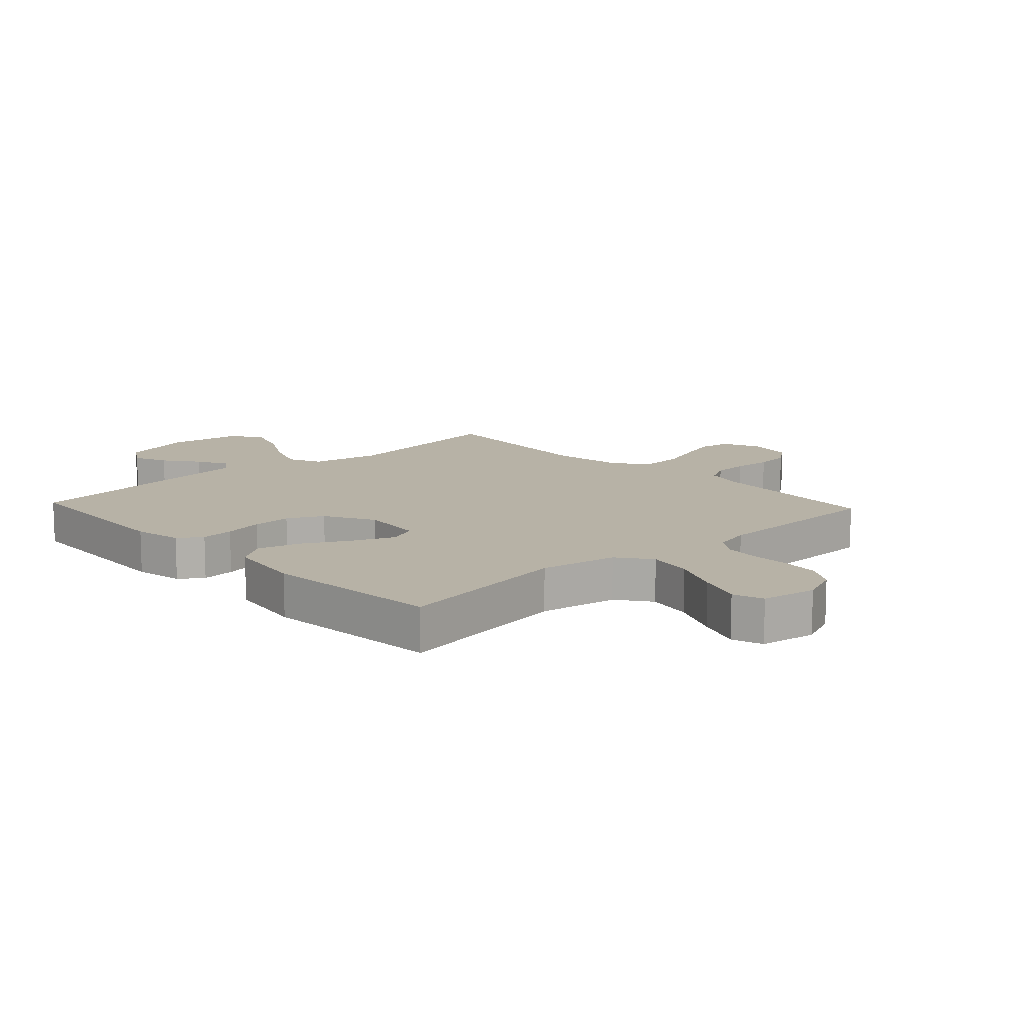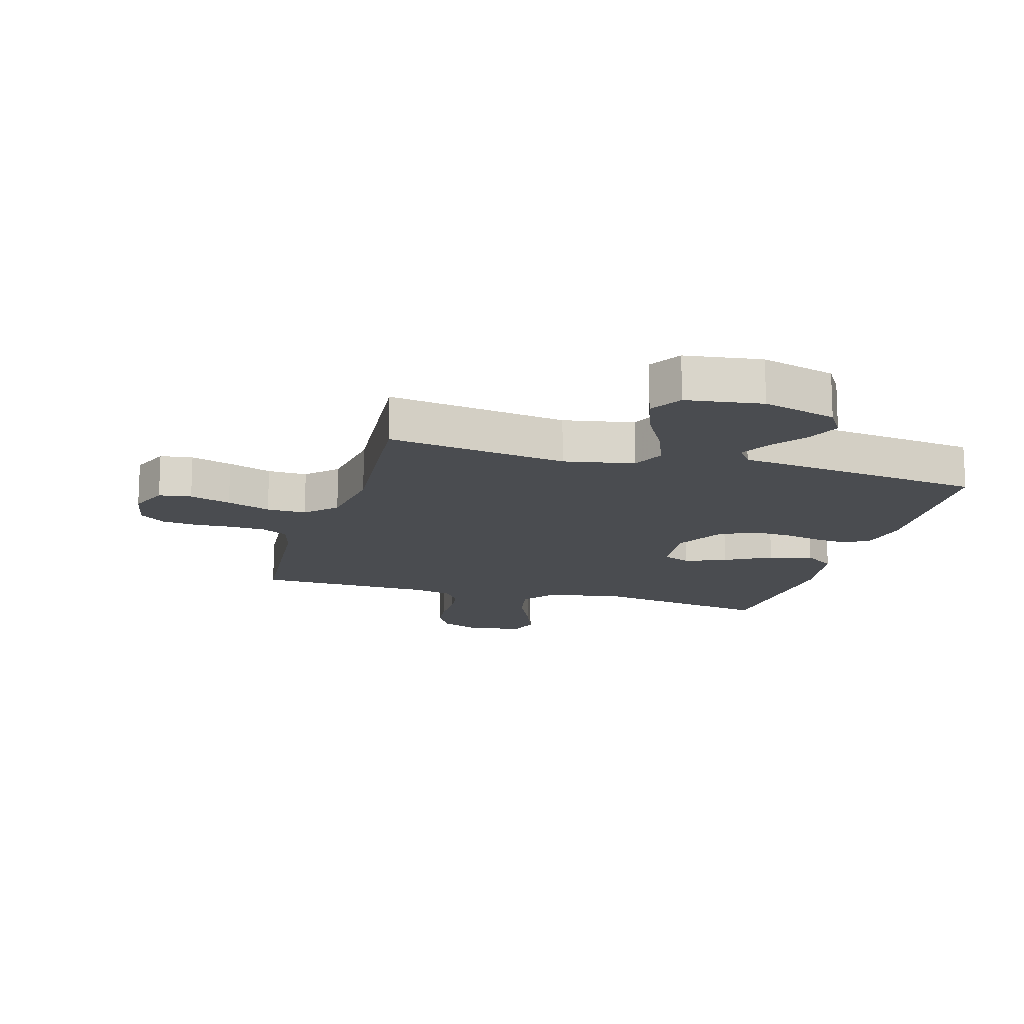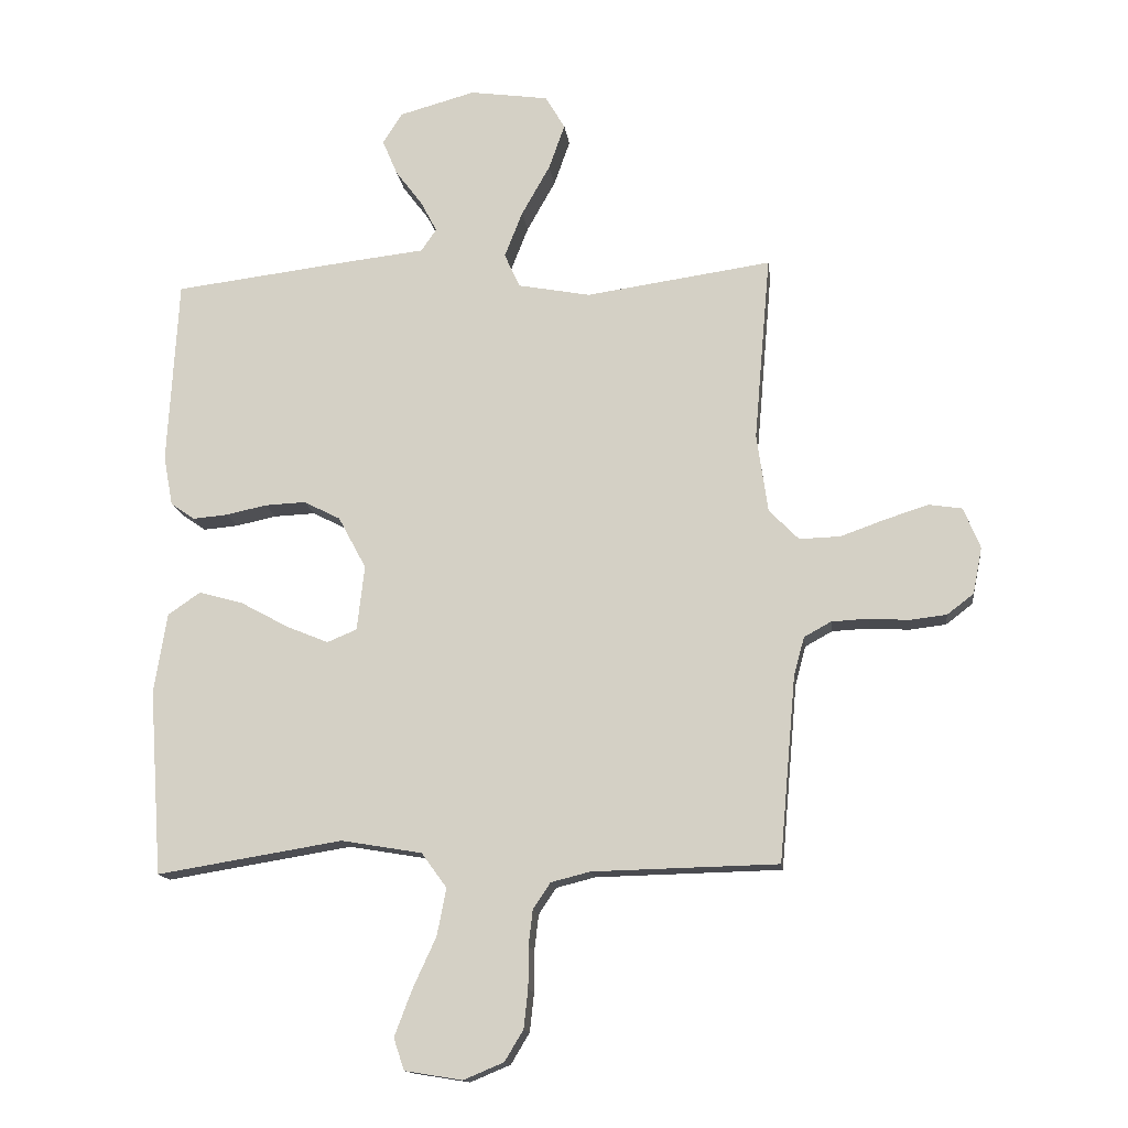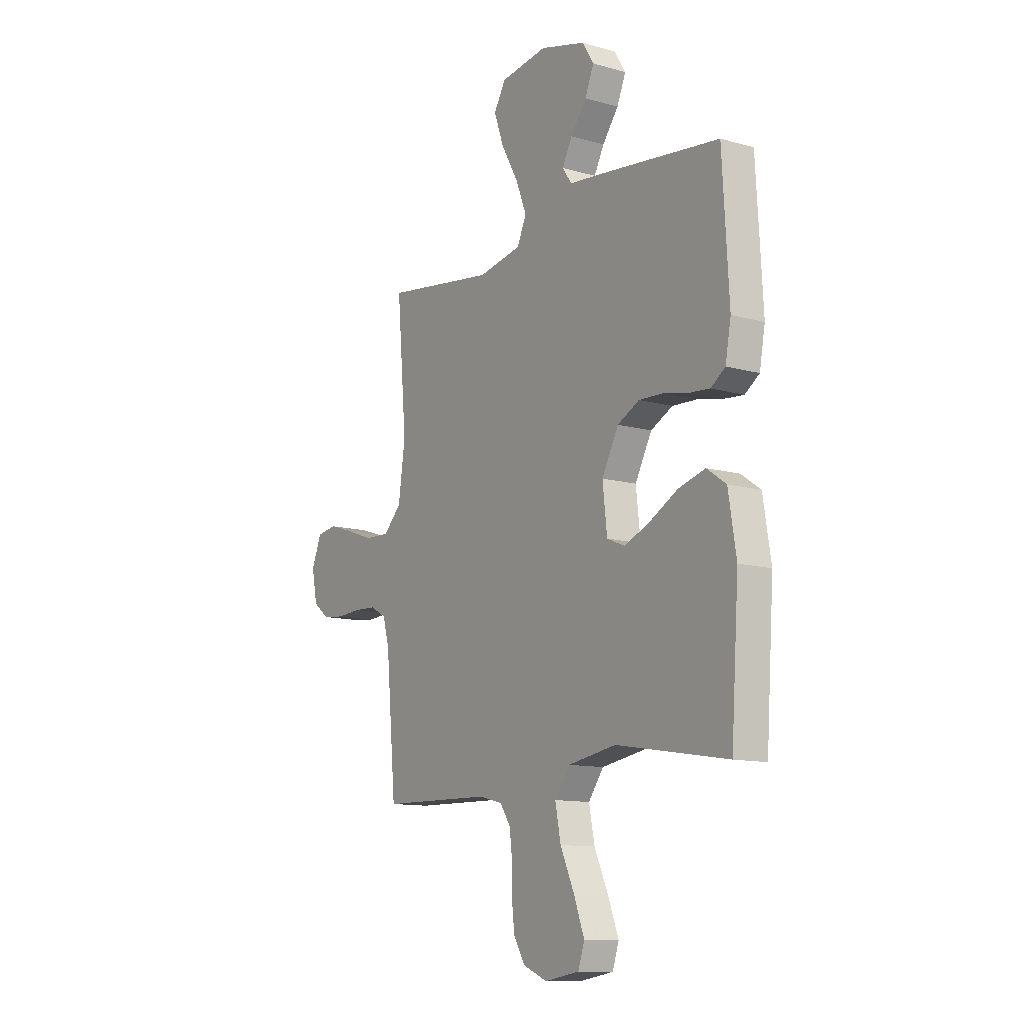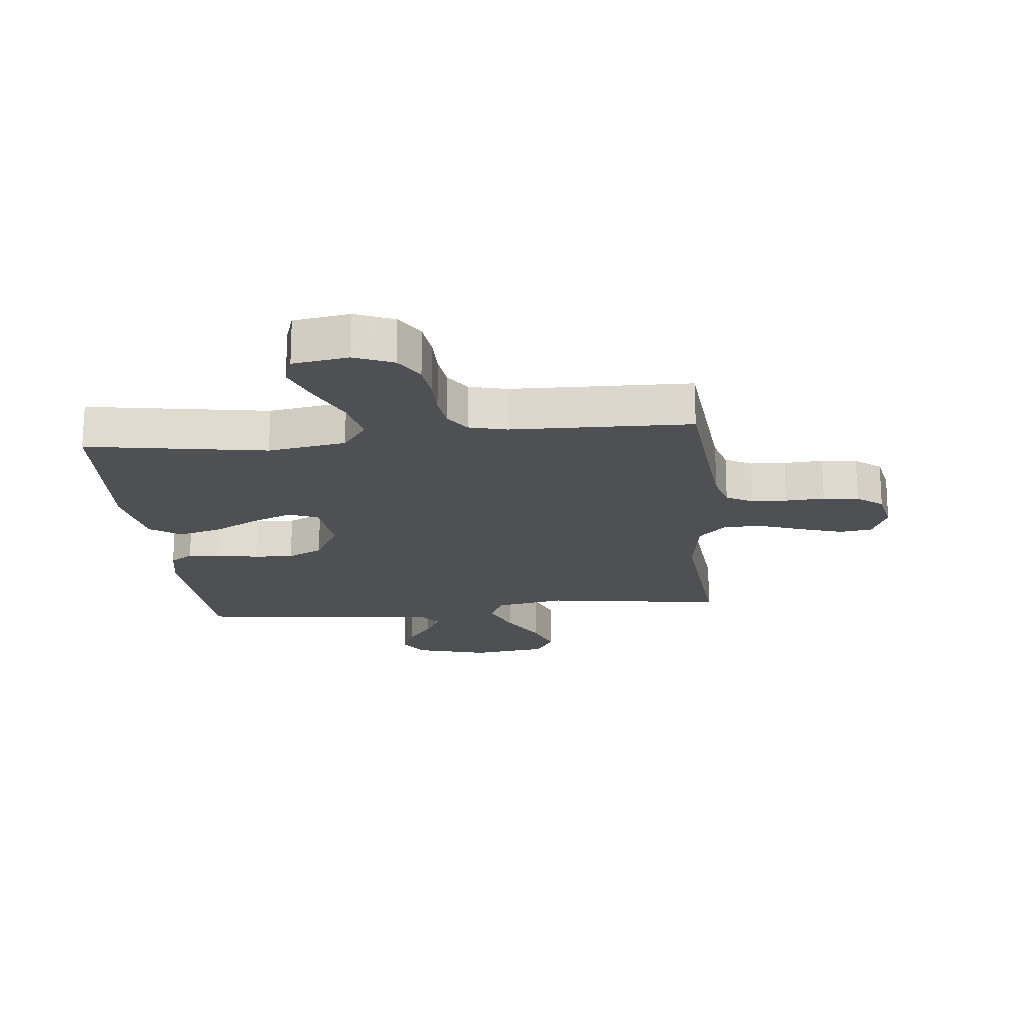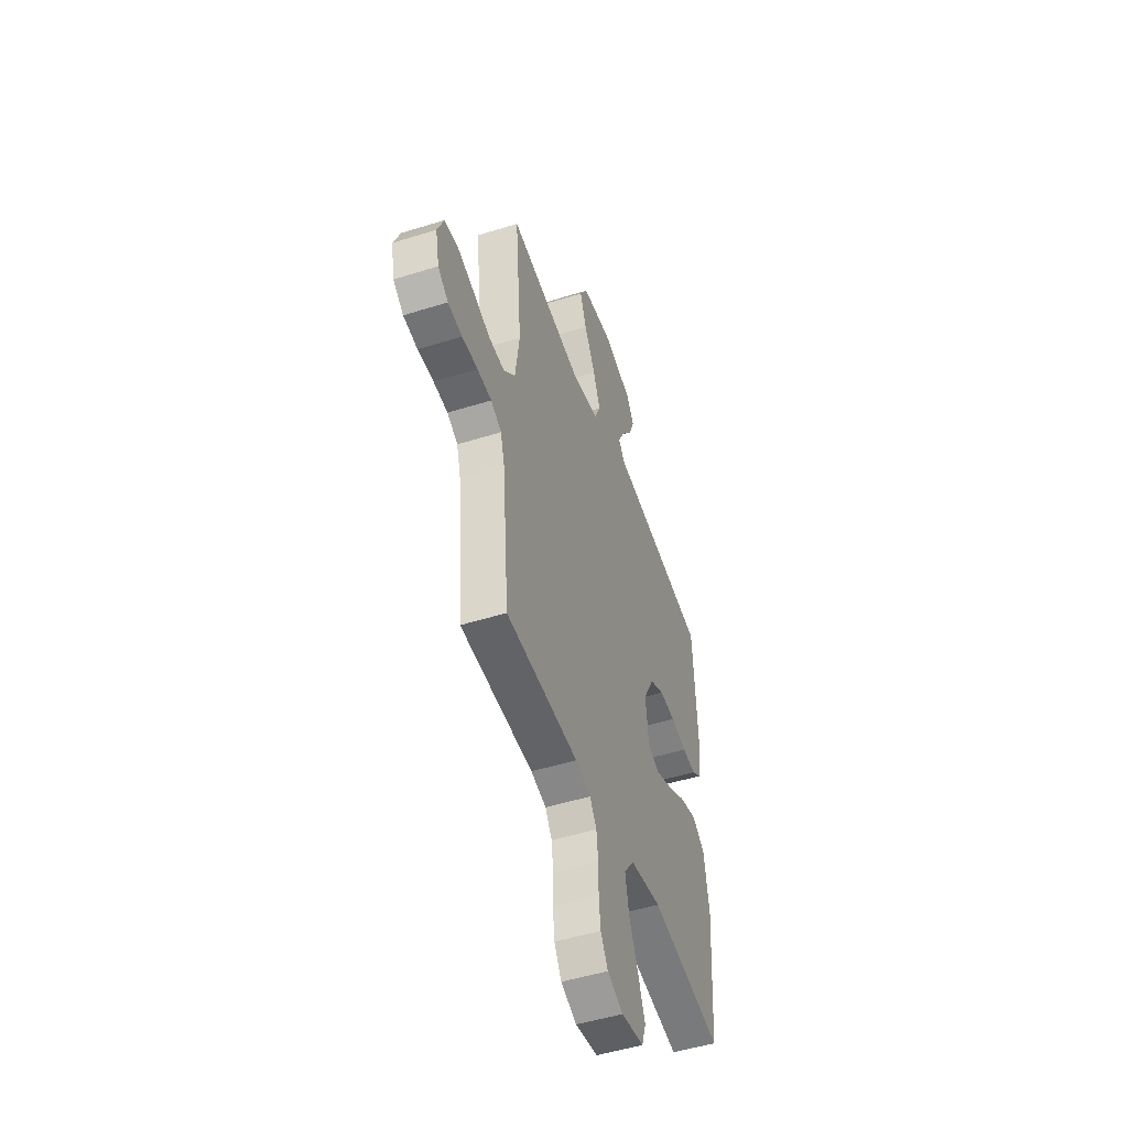
<metadata>
{"format":"obj","ext":"obj","renderer":"f3d","projection":"perspective","resolution":1024,"background":"white","views":[{"elev":12.3,"azim":137.0,"up":"+Y"},{"elev":-15.0,"azim":-16.2,"up":"+Y"},{"elev":-14.4,"azim":-172.9,"up":"+Z"},{"elev":-11.9,"azim":56.1,"up":"+Z"},{"elev":-18.8,"azim":-174.1,"up":"+Y"},{"elev":-49.6,"azim":-70.9,"up":"+Z"}]}
</metadata>
<code>
v 0.5 0.07 0.5
v 0.517 0.07 0.2
v 0.502 0.07 0.119
v 0.463 0.07 0.092
v 0.407 0.07 0.097
v 0.341 0.07 0.111
v 0.275 0.07 0.114
v 0.216 0.07 0.084
v 0.171 0.07 0
v 0.183 0.07 -0.105
v 0.231 0.07 -0.125
v 0.299 0.07 -0.097
v 0.376 0.07 -0.055
v 0.448 0.07 -0.035
v 0.5 0.07 -0.071
v 0.521 0.07 -0.2
v 0.5 0.07 -0.5
v 0.2 0.07 -0.451
v 0.07 0.07 -0.473
v 0.029 0.07 -0.529
v 0.044 0.07 -0.605
v 0.082 0.07 -0.688
v 0.11 0.07 -0.762
v 0.093 0.07 -0.813
v 0 0.07 -0.828
v -0.065 0.07 -0.801
v -0.095 0.07 -0.751
v -0.102 0.07 -0.689
v -0.102 0.07 -0.623
v -0.109 0.07 -0.565
v -0.137 0.07 -0.523
v -0.2 0.07 -0.507
v -0.5 0.07 -0.5
v -0.527 0.07 -0.2
v -0.544 0.07 -0.138
v -0.588 0.07 -0.114
v -0.647 0.07 -0.111
v -0.712 0.07 -0.115
v -0.771 0.07 -0.108
v -0.814 0.07 -0.075
v -0.829 0.07 0
v -0.802 0.07 0.066
v -0.748 0.07 0.074
v -0.679 0.07 0.052
v -0.606 0.07 0.026
v -0.54 0.07 0.024
v -0.492 0.07 0.073
v -0.474 0.07 0.2
v -0.5 0.07 0.5
v -0.2 0.07 0.457
v -0.083 0.07 0.479
v -0.058 0.07 0.534
v -0.087 0.07 0.608
v -0.133 0.07 0.69
v -0.159 0.07 0.763
v -0.127 0.07 0.817
v 0 0.07 0.835
v 0.123 0.07 0.801
v 0.154 0.07 0.751
v 0.13 0.07 0.694
v 0.087 0.07 0.637
v 0.06 0.07 0.586
v 0.085 0.07 0.55
v 0.2 0.07 0.537
v 0.5 0 0.5
v 0.517 0 0.2
v 0.502 0 0.119
v 0.463 0 0.092
v 0.407 0 0.097
v 0.341 0 0.111
v 0.275 0 0.114
v 0.216 0 0.084
v 0.171 0 0
v 0.183 0 -0.105
v 0.231 0 -0.125
v 0.299 0 -0.097
v 0.376 0 -0.055
v 0.448 0 -0.035
v 0.5 0 -0.071
v 0.521 0 -0.2
v 0.5 0 -0.5
v 0.2 0 -0.451
v 0.07 0 -0.473
v 0.029 0 -0.529
v 0.044 0 -0.605
v 0.082 0 -0.688
v 0.11 0 -0.762
v 0.093 0 -0.813
v 0 0 -0.828
v -0.065 0 -0.801
v -0.095 0 -0.751
v -0.102 0 -0.689
v -0.102 0 -0.623
v -0.109 0 -0.565
v -0.137 0 -0.523
v -0.2 0 -0.507
v -0.5 0 -0.5
v -0.527 0 -0.2
v -0.544 0 -0.138
v -0.588 0 -0.114
v -0.647 0 -0.111
v -0.712 0 -0.115
v -0.771 0 -0.108
v -0.814 0 -0.075
v -0.829 0 0
v -0.802 0 0.066
v -0.748 0 0.074
v -0.679 0 0.052
v -0.606 0 0.026
v -0.54 0 0.024
v -0.492 0 0.073
v -0.474 0 0.2
v -0.5 0 0.5
v -0.2 0 0.457
v -0.083 0 0.479
v -0.058 0 0.534
v -0.087 0 0.608
v -0.133 0 0.69
v -0.159 0 0.763
v -0.127 0 0.817
v 0 0 0.835
v 0.123 0 0.801
v 0.154 0 0.751
v 0.13 0 0.694
v 0.087 0 0.637
v 0.06 0 0.586
v 0.085 0 0.55
v 0.2 0 0.537
f 4 5 6
f 3 4 6
f 2 3 6
f 1 2 6
f 64 1 6
f 63 64 6
f 62 63 6 7
f 59 60 61
f 58 59 61
f 57 58 61
f 56 57 61
f 55 56 61
f 54 55 61
f 53 54 61
f 52 53 61 62
f 62 7 8
f 52 62 8
f 51 52 8
f 48 49 50
f 51 8 9
f 50 51 9
f 48 50 9
f 47 48 9
f 43 44 45
f 42 43 45
f 41 42 45
f 40 41 45
f 39 40 45
f 38 39 45
f 37 38 45
f 36 37 45 46
f 47 9 10
f 46 47 10
f 36 46 10
f 35 36 10
f 32 33 34
f 35 10 11
f 34 35 11
f 32 34 11
f 31 32 11
f 27 28 29
f 26 27 29
f 25 26 29
f 24 25 29
f 23 24 29
f 22 23 29
f 21 22 29
f 20 21 29 30
f 31 11 12
f 30 31 12
f 20 30 12
f 19 20 12
f 16 17 18
f 16 18 19
f 15 16 19
f 14 15 19
f 13 14 19
f 12 13 19
f 70 69 68
f 70 68 67
f 70 67 66
f 70 66 65
f 70 65 128
f 70 128 127
f 71 70 127 126
f 125 124 123
f 125 123 122
f 125 122 121
f 125 121 120
f 125 120 119
f 125 119 118
f 125 118 117
f 126 125 117 116
f 72 71 126
f 72 126 116
f 72 116 115
f 114 113 112
f 73 72 115
f 73 115 114
f 73 114 112
f 73 112 111
f 109 108 107
f 109 107 106
f 109 106 105
f 109 105 104
f 109 104 103
f 109 103 102
f 109 102 101
f 110 109 101 100
f 74 73 111
f 74 111 110
f 74 110 100
f 74 100 99
f 98 97 96
f 75 74 99
f 75 99 98
f 75 98 96
f 75 96 95
f 93 92 91
f 93 91 90
f 93 90 89
f 93 89 88
f 93 88 87
f 93 87 86
f 93 86 85
f 94 93 85 84
f 76 75 95
f 76 95 94
f 76 94 84
f 76 84 83
f 82 81 80
f 83 82 80
f 83 80 79
f 83 79 78
f 83 78 77
f 83 77 76
f 1 65 66 2
f 2 66 67 3
f 3 67 68 4
f 4 68 69 5
f 5 69 70 6
f 6 70 71 7
f 7 71 72 8
f 8 72 73 9
f 9 73 74 10
f 10 74 75 11
f 11 75 76 12
f 12 76 77 13
f 13 77 78 14
f 14 78 79 15
f 15 79 80 16
f 16 80 81 17
f 17 81 82 18
f 18 82 83 19
f 19 83 84 20
f 20 84 85 21
f 21 85 86 22
f 22 86 87 23
f 23 87 88 24
f 24 88 89 25
f 25 89 90 26
f 26 90 91 27
f 27 91 92 28
f 28 92 93 29
f 29 93 94 30
f 30 94 95 31
f 31 95 96 32
f 32 96 97 33
f 33 97 98 34
f 34 98 99 35
f 35 99 100 36
f 36 100 101 37
f 37 101 102 38
f 38 102 103 39
f 39 103 104 40
f 40 104 105 41
f 41 105 106 42
f 42 106 107 43
f 43 107 108 44
f 44 108 109 45
f 45 109 110 46
f 46 110 111 47
f 47 111 112 48
f 48 112 113 49
f 49 113 114 50
f 50 114 115 51
f 51 115 116 52
f 52 116 117 53
f 53 117 118 54
f 54 118 119 55
f 55 119 120 56
f 56 120 121 57
f 57 121 122 58
f 58 122 123 59
f 59 123 124 60
f 60 124 125 61
f 61 125 126 62
f 62 126 127 63
f 63 127 128 64
f 64 128 65 1

</code>
